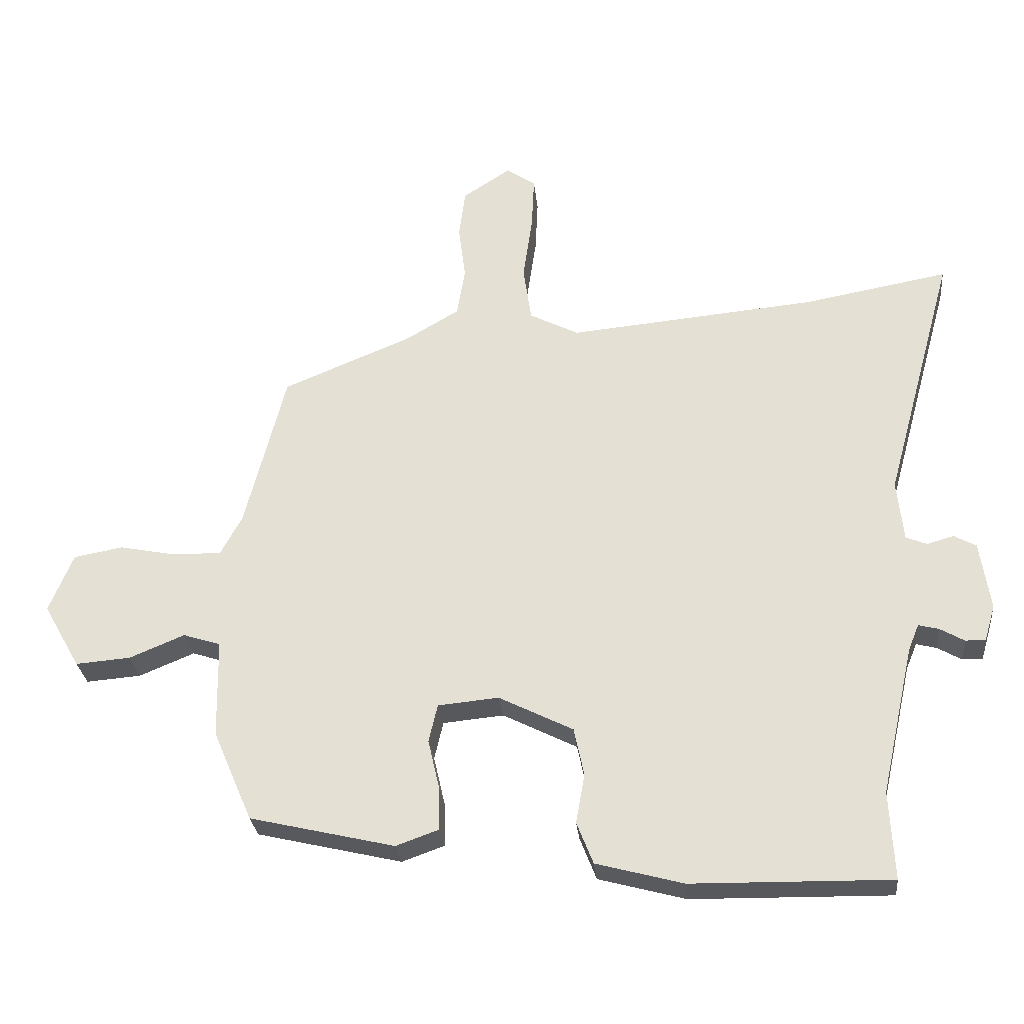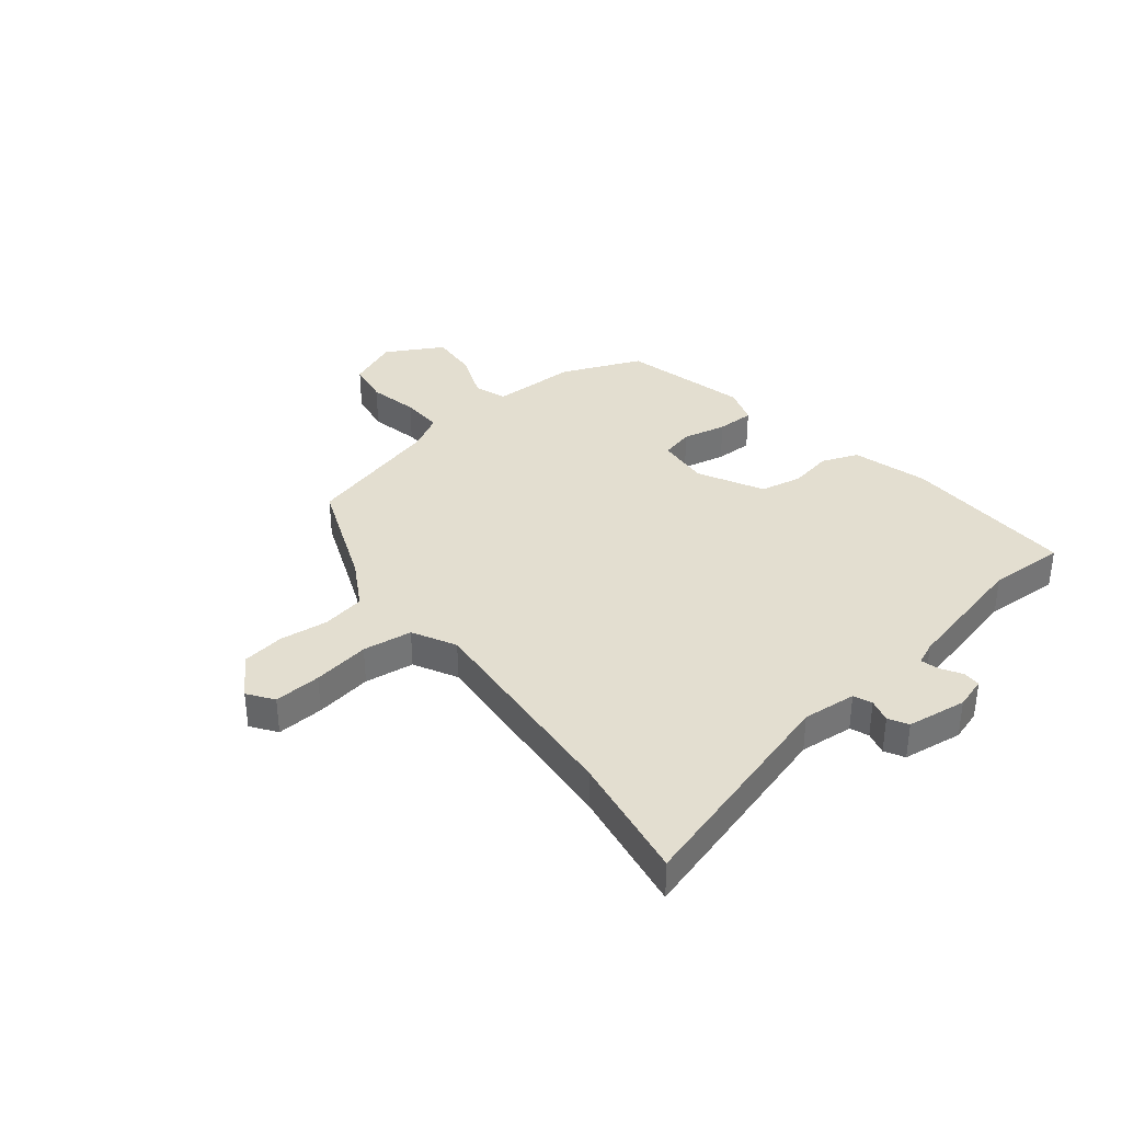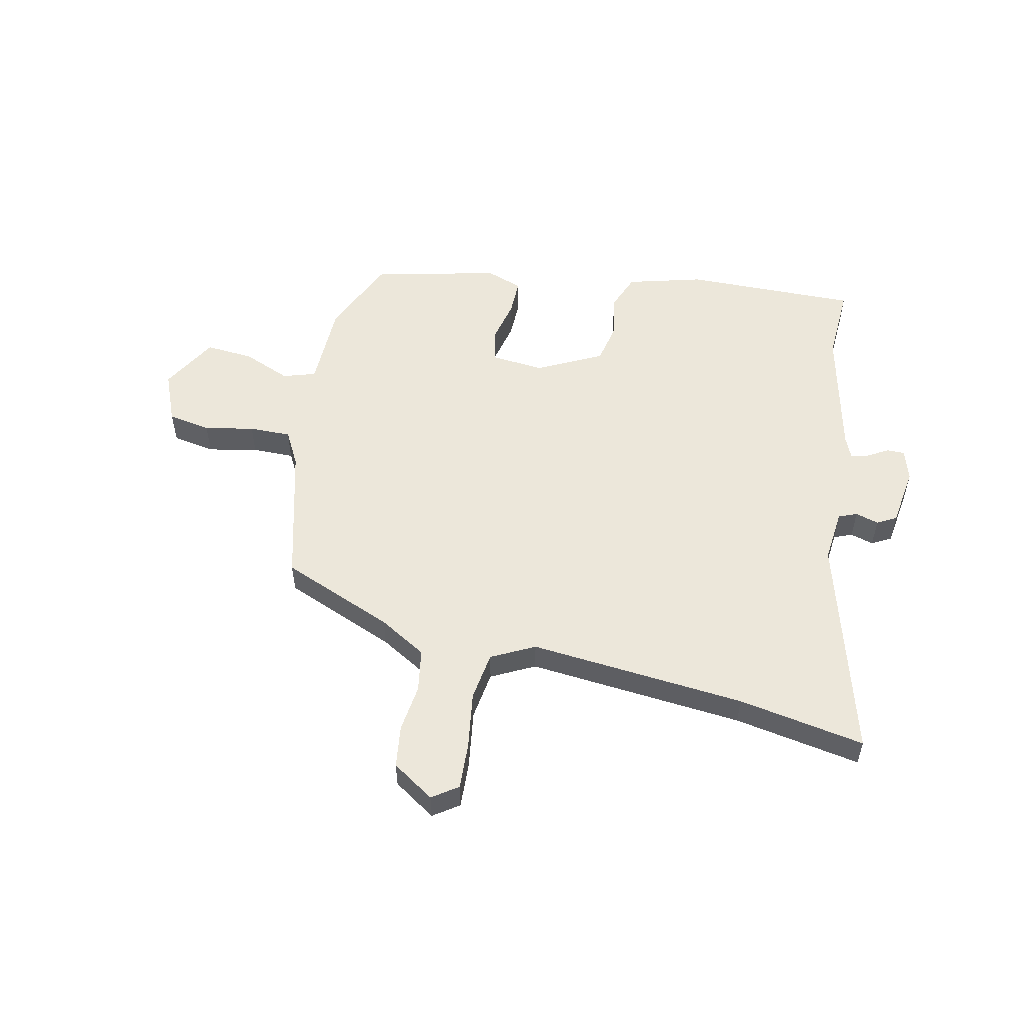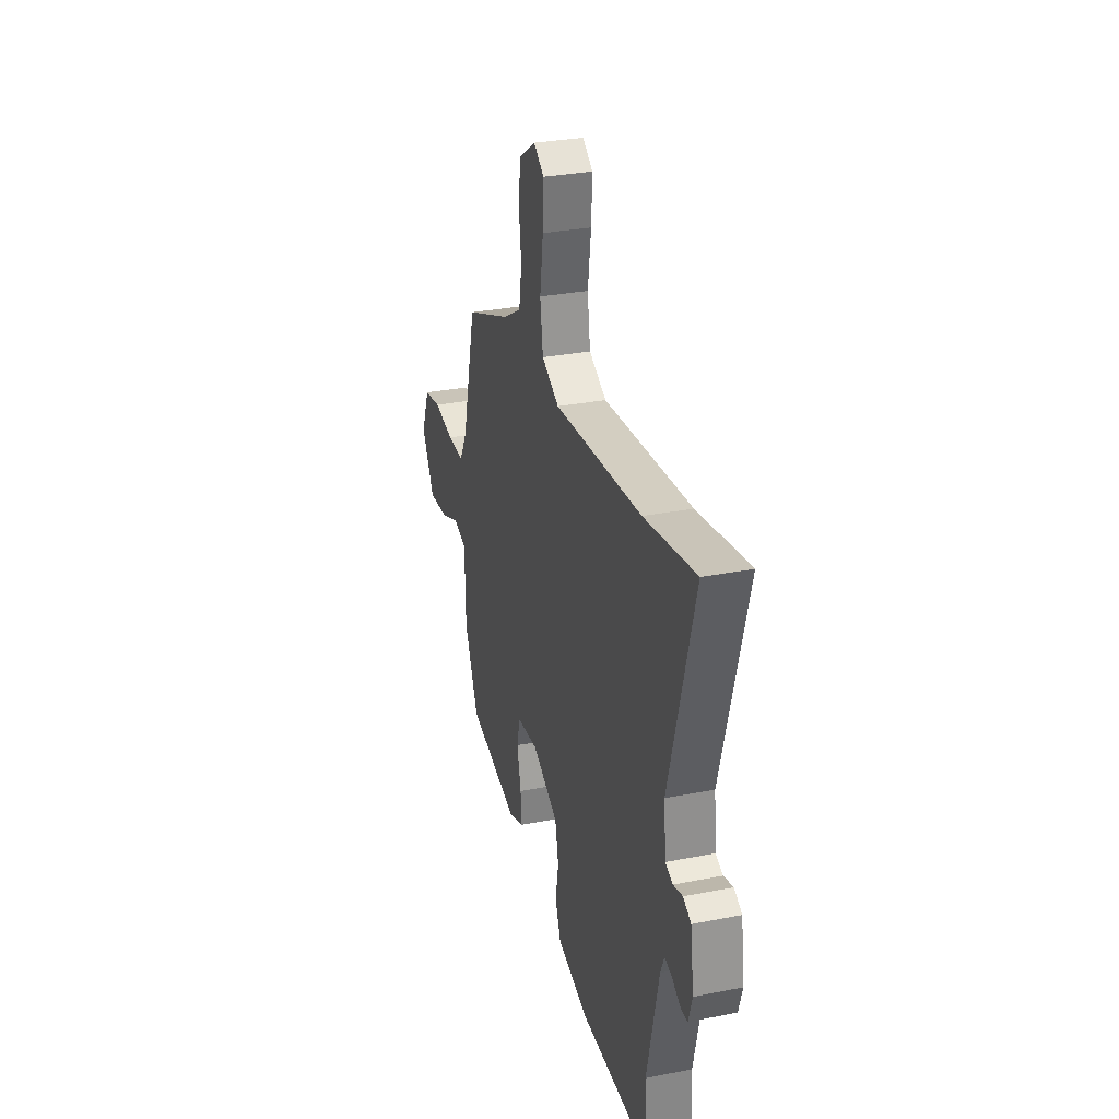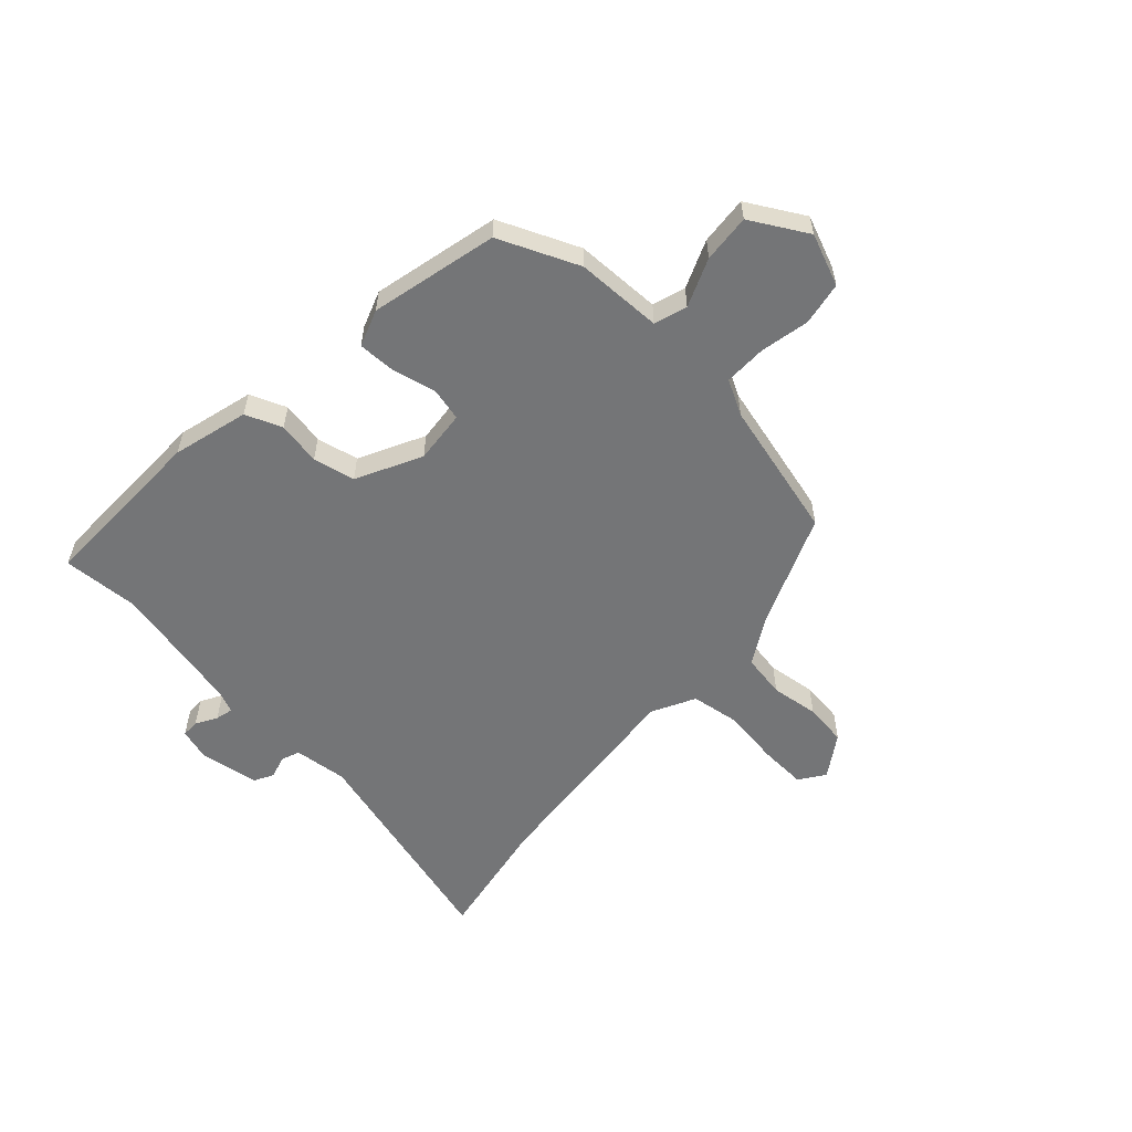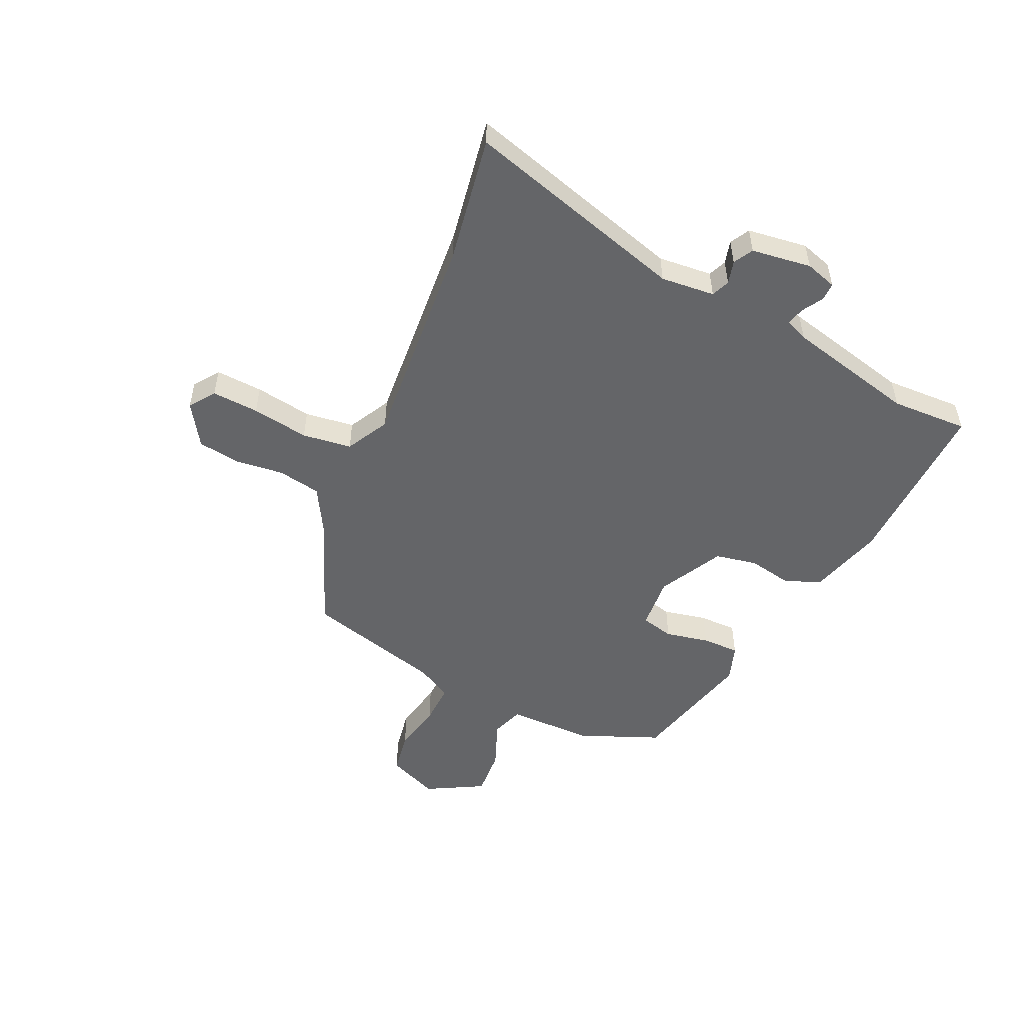
<metadata>
{"format":"obj","ext":"obj","renderer":"f3d","projection":"perspective","resolution":1024,"background":"white","views":[{"elev":-28.4,"azim":5.8,"up":"+Z"},{"elev":35.8,"azim":50.7,"up":"+Y"},{"elev":53.8,"azim":12.2,"up":"+Y"},{"elev":30.5,"azim":74.1,"up":"+Z"},{"elev":-56.5,"azim":-132.7,"up":"+Y"},{"elev":-51.5,"azim":64.6,"up":"+Y"}]}
</metadata>
<code>
v 0.43 0.07 0.487
v 0.659 0.07 0.528
v 0.548 0.07 0.127
v 0.558 0.07 0.03
v 0.591 0.07 0.017
v 0.633 0.07 0.029
v 0.668 0.07 0.01
v 0.684 0.07 -0.098
v 0.667 0.07 -0.155
v 0.635 0.07 -0.155
v 0.597 0.07 -0.133
v 0.565 0.07 -0.125
v 0.548 0.07 -0.166
v 0.495 0.07 -0.401
v 0.502 0.07 -0.54
v 0.188 0.07 -0.535
v 0.051 0.07 -0.498
v 0.025 0.07 -0.432
v 0.039 0.07 -0.354
v 0.023 0.07 -0.278
v -0.094 0.07 -0.219
v -0.19 0.07 -0.228
v -0.204 0.07 -0.288
v -0.186 0.07 -0.367
v -0.185 0.07 -0.435
v -0.252 0.07 -0.459
v -0.481 0.07 -0.405
v -0.543 0.07 -0.261
v -0.546 0.07 -0.105
v -0.605 0.07 -0.086
v -0.692 0.07 -0.122
v -0.779 0.07 -0.129
v -0.837 0.07 -0.027
v -0.799 0.07 0.066
v -0.721 0.07 0.08
v -0.631 0.07 0.062
v -0.555 0.07 0.061
v -0.521 0.07 0.124
v -0.457 0.07 0.374
v -0.253 0.07 0.458
v -0.168 0.07 0.508
v -0.155 0.07 0.586
v -0.166 0.07 0.673
v -0.156 0.07 0.75
v -0.08 0.07 0.8
v -0.034 0.07 0.768
v -0.038 0.07 0.683
v -0.053 0.07 0.58
v -0.04 0.07 0.491
v 0.038 0.07 0.451
v 0.43 0 0.487
v 0.659 0 0.528
v 0.548 0 0.127
v 0.558 0 0.03
v 0.591 0 0.017
v 0.633 0 0.029
v 0.668 0 0.01
v 0.684 0 -0.098
v 0.667 0 -0.155
v 0.635 0 -0.155
v 0.597 0 -0.133
v 0.565 0 -0.125
v 0.548 0 -0.166
v 0.495 0 -0.401
v 0.502 0 -0.54
v 0.188 0 -0.535
v 0.051 0 -0.498
v 0.025 0 -0.432
v 0.039 0 -0.354
v 0.023 0 -0.278
v -0.094 0 -0.219
v -0.19 0 -0.228
v -0.204 0 -0.288
v -0.186 0 -0.367
v -0.185 0 -0.435
v -0.252 0 -0.459
v -0.481 0 -0.405
v -0.543 0 -0.261
v -0.546 0 -0.105
v -0.605 0 -0.086
v -0.692 0 -0.122
v -0.779 0 -0.129
v -0.837 0 -0.027
v -0.799 0 0.066
v -0.721 0 0.08
v -0.631 0 0.062
v -0.555 0 0.061
v -0.521 0 0.124
v -0.457 0 0.374
v -0.253 0 0.458
v -0.168 0 0.508
v -0.155 0 0.586
v -0.166 0 0.673
v -0.156 0 0.75
v -0.08 0 0.8
v -0.034 0 0.768
v -0.038 0 0.683
v -0.053 0 0.58
v -0.04 0 0.491
v 0.038 0 0.451
f 46 47 48
f 45 46 48
f 44 45 48
f 43 44 48
f 42 43 48
f 41 42 48 49
f 40 41 49 50
f 38 39 40 50
f 34 35 36
f 33 34 36
f 32 33 36
f 31 32 36
f 30 31 36
f 29 30 36 37
f 27 28 29
f 26 27 29
f 25 26 29
f 24 25 29
f 23 24 29
f 29 37 38
f 23 29 38
f 22 23 38
f 17 18 19
f 16 17 19
f 15 16 19
f 14 15 19
f 13 14 19 20
f 12 13 20 21
f 9 10 11
f 8 9 11
f 7 8 11
f 6 7 11
f 5 6 11
f 4 5 11 12
f 38 50 1
f 22 38 1
f 21 22 1
f 12 21 1
f 4 12 1
f 3 4 1
f 1 2 3
f 98 97 96
f 98 96 95
f 98 95 94
f 98 94 93
f 98 93 92
f 99 98 92 91
f 100 99 91 90
f 100 90 89 88
f 86 85 84
f 86 84 83
f 86 83 82
f 86 82 81
f 86 81 80
f 87 86 80 79
f 79 78 77
f 79 77 76
f 79 76 75
f 79 75 74
f 79 74 73
f 88 87 79
f 88 79 73
f 88 73 72
f 69 68 67
f 69 67 66
f 69 66 65
f 69 65 64
f 70 69 64 63
f 71 70 63 62
f 61 60 59
f 61 59 58
f 61 58 57
f 61 57 56
f 61 56 55
f 62 61 55 54
f 51 100 88
f 51 88 72
f 51 72 71
f 51 71 62
f 51 62 54
f 51 54 53
f 53 52 51
f 1 51 52 2
f 2 52 53 3
f 3 53 54 4
f 4 54 55 5
f 5 55 56 6
f 6 56 57 7
f 7 57 58 8
f 8 58 59 9
f 9 59 60 10
f 10 60 61 11
f 11 61 62 12
f 12 62 63 13
f 13 63 64 14
f 14 64 65 15
f 15 65 66 16
f 16 66 67 17
f 17 67 68 18
f 18 68 69 19
f 19 69 70 20
f 20 70 71 21
f 21 71 72 22
f 22 72 73 23
f 23 73 74 24
f 24 74 75 25
f 25 75 76 26
f 26 76 77 27
f 27 77 78 28
f 28 78 79 29
f 29 79 80 30
f 30 80 81 31
f 31 81 82 32
f 32 82 83 33
f 33 83 84 34
f 34 84 85 35
f 35 85 86 36
f 36 86 87 37
f 37 87 88 38
f 38 88 89 39
f 39 89 90 40
f 40 90 91 41
f 41 91 92 42
f 42 92 93 43
f 43 93 94 44
f 44 94 95 45
f 45 95 96 46
f 46 96 97 47
f 47 97 98 48
f 48 98 99 49
f 49 99 100 50
f 50 100 51 1

</code>
